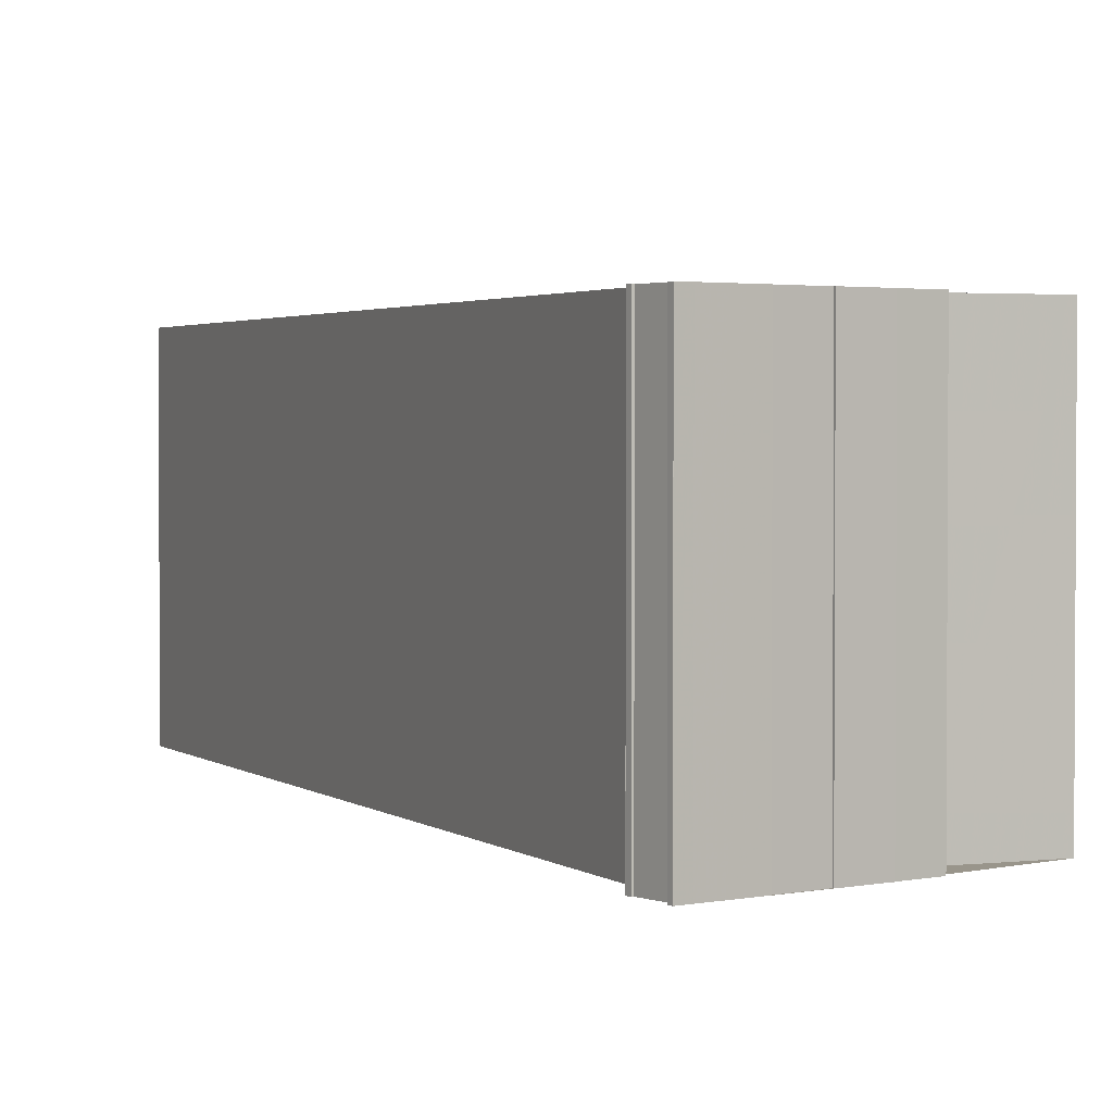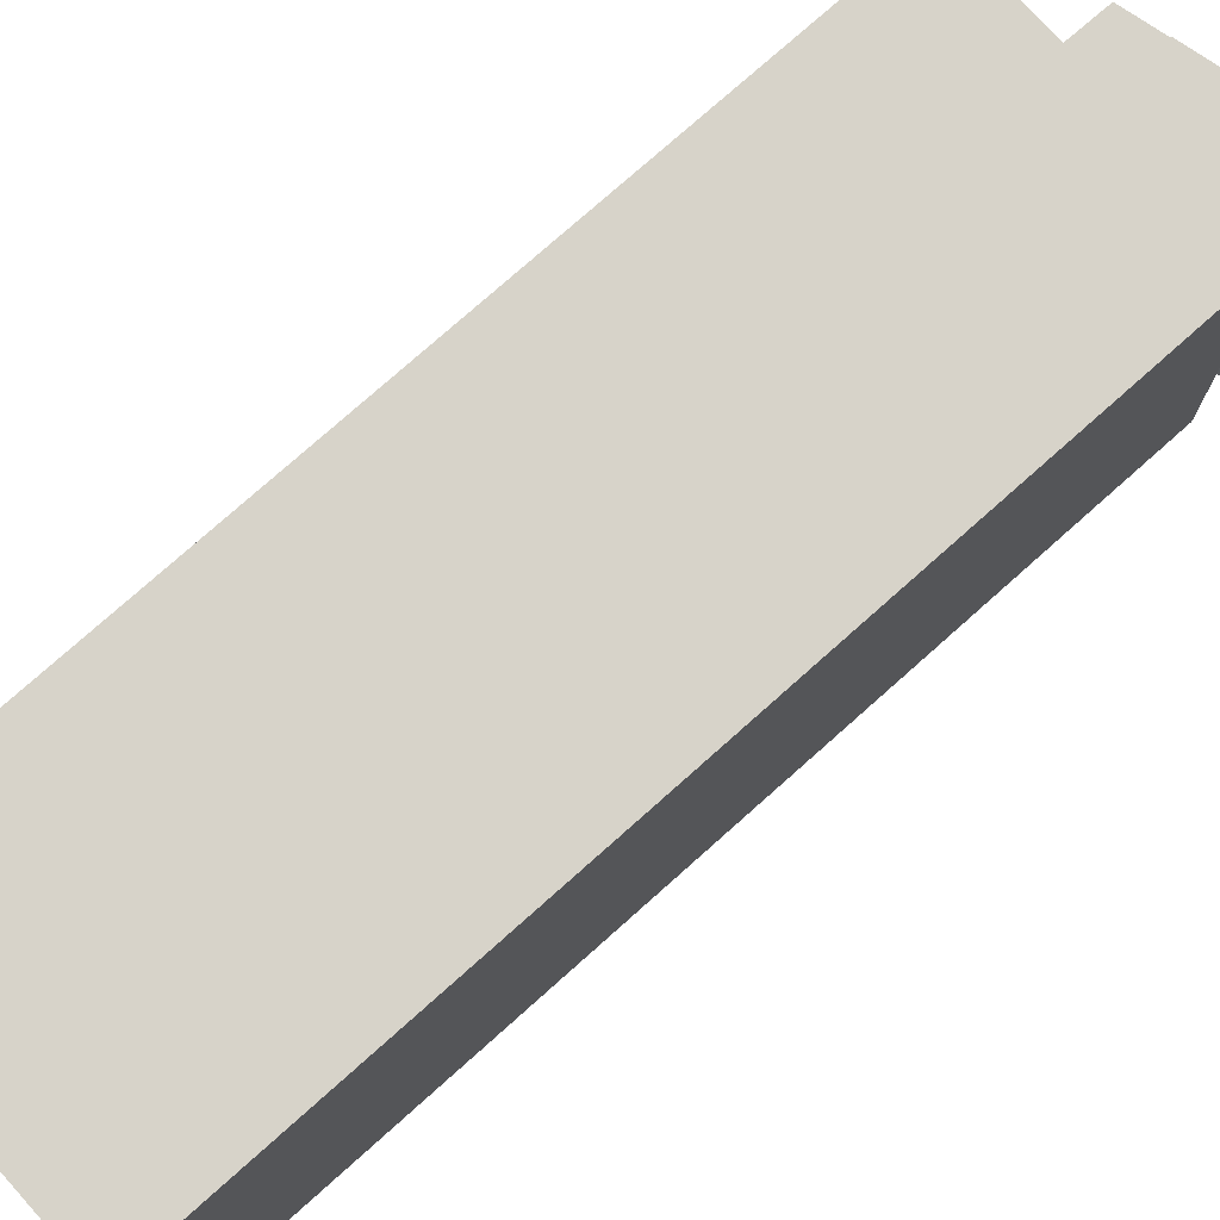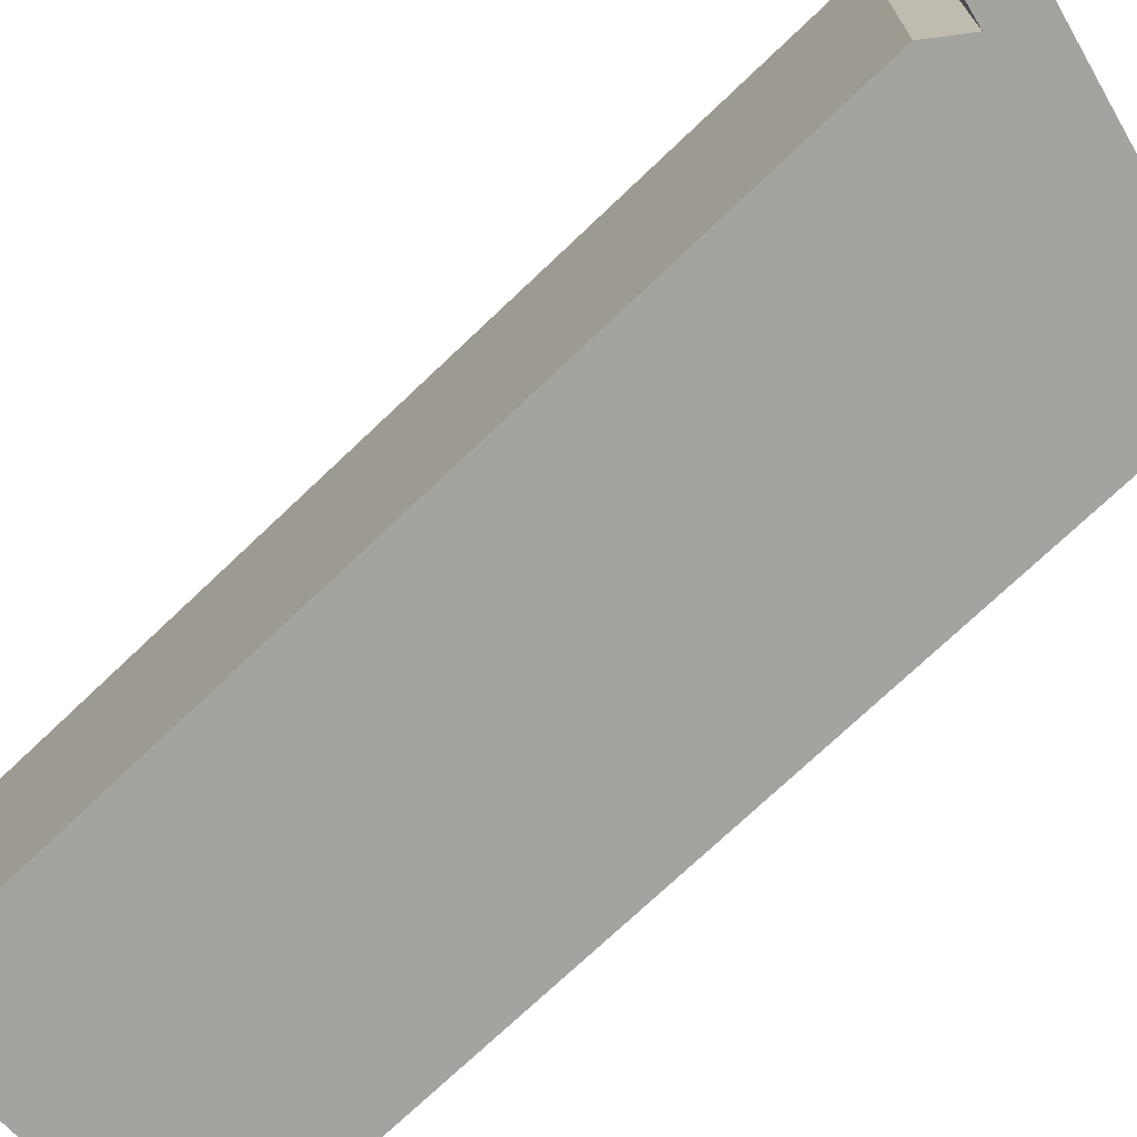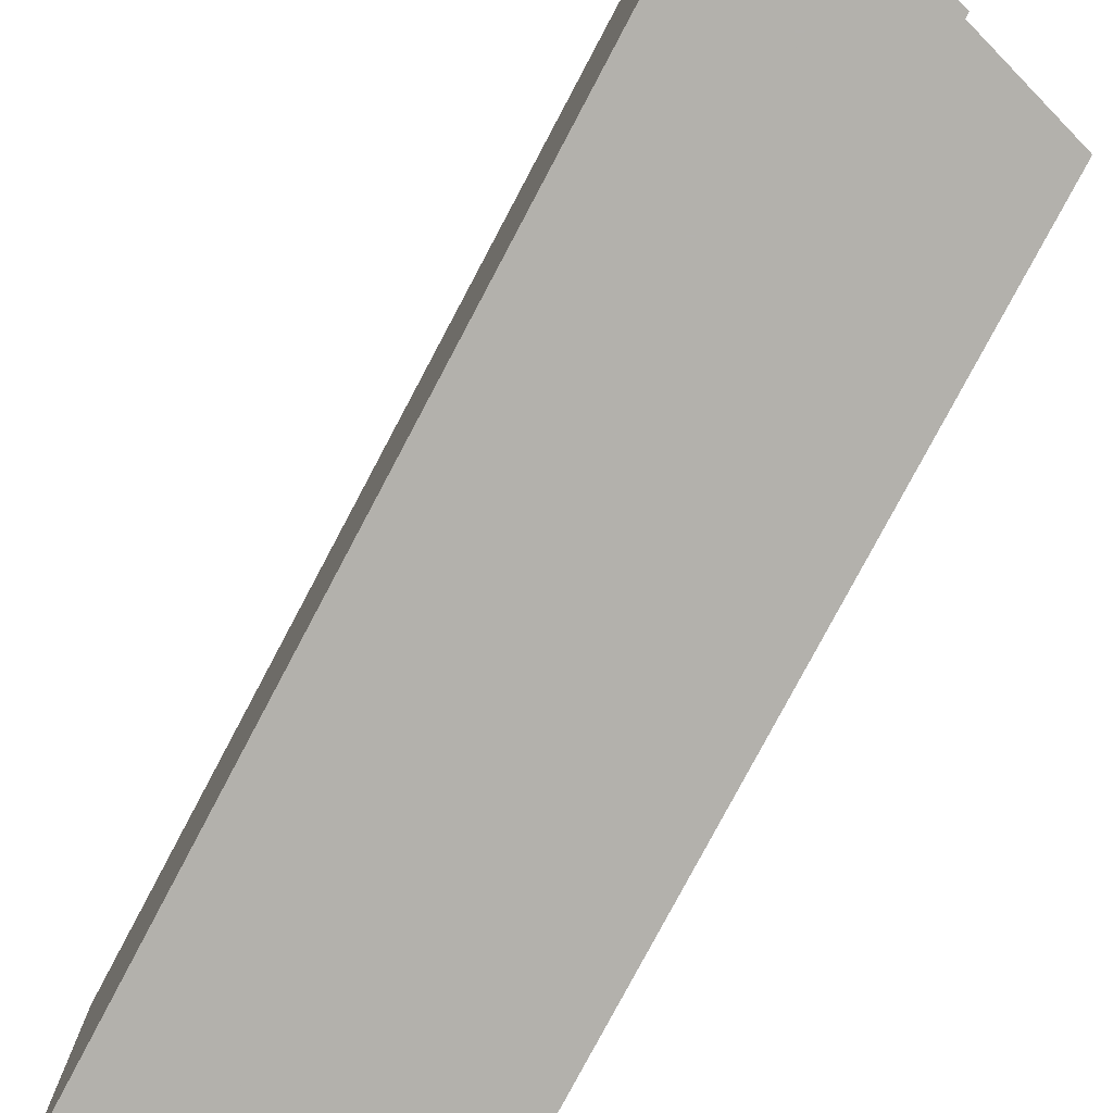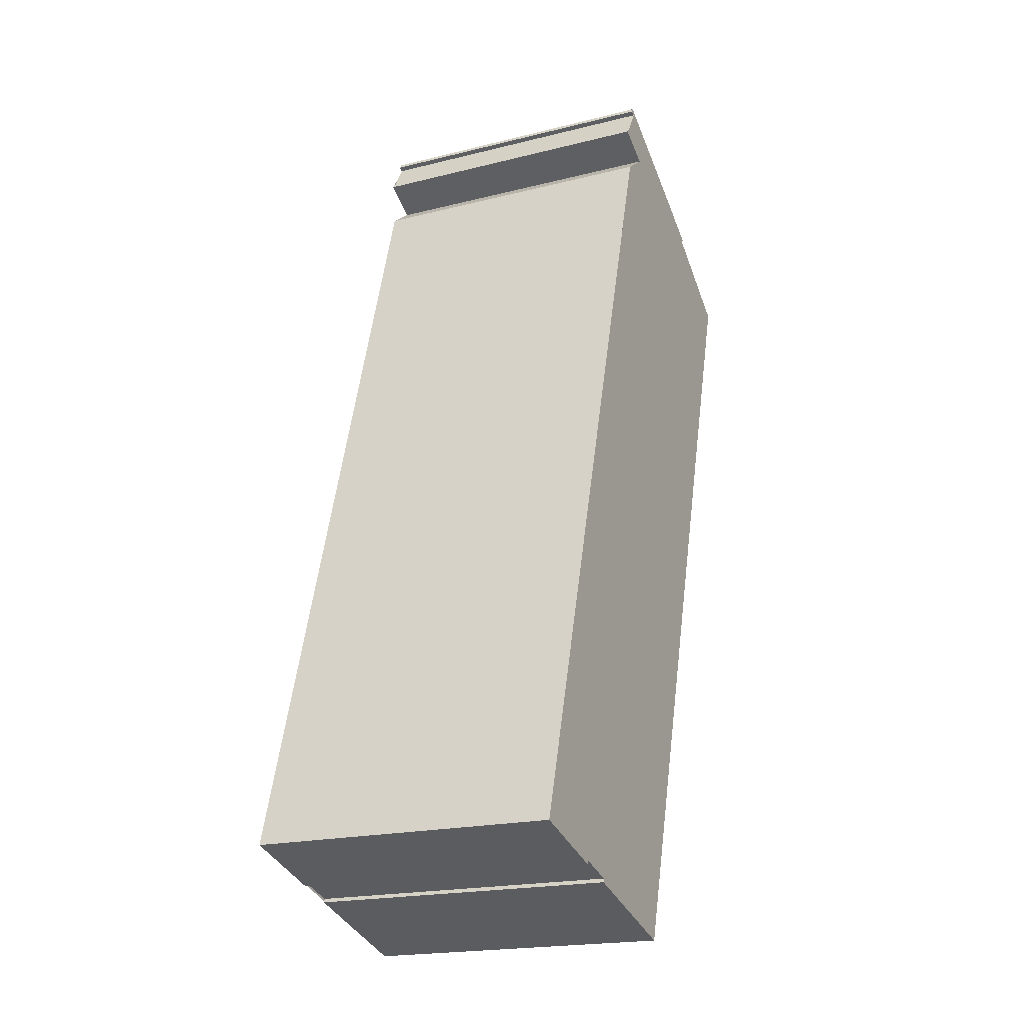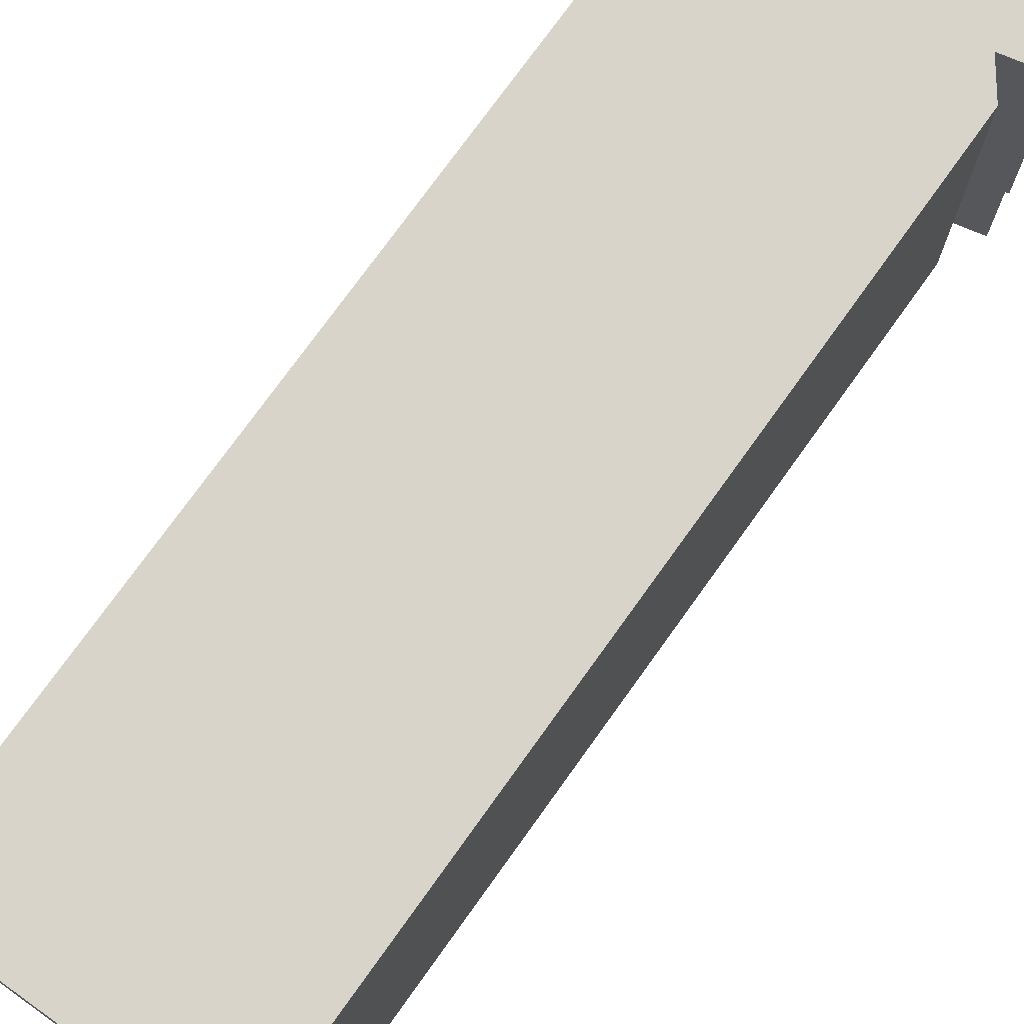
<metadata>
{"format":"obj","ext":"obj","renderer":"f3d","projection":"perspective","resolution":1024,"background":"white","views":[{"elev":2.2,"azim":173.6,"up":"+Z"},{"elev":76.2,"azim":65.1,"up":"+Z"},{"elev":-72.8,"azim":150.5,"up":"+Z"},{"elev":-79.1,"azim":168.9,"up":"+Z"},{"elev":-19.7,"azim":115.1,"up":"+Y"},{"elev":74.8,"azim":52.4,"up":"+Z"}]}
</metadata>
<code>
v -158.6 -2170 15.51
v -156.7 -2169 15.51
v -156.7 -2169 15.51
v -154.9 -2168 15.51
v -154.9 -2168 15.51
v -152.1 -2166 15.5
v -152 -2166 15.5
v -152.2 -2166 15.5
v -151.4 -2168 15.5
v -151.3 -2168 15.5
v -151.2 -2168 15.5
v -153 -2169 15.51
v -151.5 -2170 15.51
v -139.3 -2210 15.54
v -143.8 -2212 15.55
v -143.9 -2211 15.55
v -145.8 -2212 15.55
v -145.7 -2212 15.55
v -152.3 -2214 15.56
v -164.5 -2174 15.52
v -159.6 -2173 15.52
v -160.1 -2171 15.52
v -158.5 -2170 15.51
v -144.1 -2194 15.53
v -158.7 -2193 15.54
v -158.5 -2170 15.51
v -156.7 -2169 15.51
v -154.9 -2168 15.51
v -152.1 -2166 15.5
v -145.3 -2194 15.53
v -153 -2169 15.51
v -153 -2169 15.51
v -153.7 -2167 15.5
v -140.4 -2211 15.54
v -153.7 -2167 15.5
v -153 -2169 15.51
v -153 -2169 15.51
v -152.1 -2168 15.5
v -151.2 -2168 15.5
v -164 -2176 15.53
v -151.5 -2168 15.5
v -151.8 -2167 15.5
v -152 -2166 15.5
v -152.1 -2166 15.5
v -152.1 -2166 15.5
v -151.5 -2168 15.5
v -153.8 -2169 15.51
v -154.5 -2167 15.51
v -146.3 -2194 15.53
v -141.3 -2211 15.54
v -154.5 -2167 15.51
v -160.1 -2171 15.52
v -159.5 -2173 15.52
v -153.2 -2194 15.53
v -147.4 -2213 15.55
v -159.6 -2173 15.52
v -159.6 -2173 15.52
v -158.4 -2172 15.52
v -153.5 -2171 15.51
v -152.6 -2170 15.51
v -151.5 -2170 15.51
v -164 -2176 15.53
v -164.5 -2174 15.52
v -158.7 -2193 15.54
v -152.3 -2214 15.56
v -159.8 -2172 15.52
v -159.8 -2172 15.52
v -156 -2171 15.51
v -153.7 -2170 15.51
v -152.2 -2170 15.51
v -152.8 -2170 15.51
v -147.4 -2213 15.55
v -152.3 -2214 15.56
v -141.3 -2211 15.54
v -143.8 -2212 15.55
v -145.7 -2212 15.55
v -139.4 -2210 15.54
v -140.4 -2210 15.54
v -152.3 -2214 15.56
v -152 -2168 15.5
v -152.7 -2166 15.5
v -152.7 -2166 15.5
v -152 -2168 15.5
v -144.1 -2194 15.53
v -151.5 -2170 15.51
v -139.4 -2210 15.54
v -156.7 -2169 15.51
v -158.6 -2170 15.51
v -158.6 -2170 0
v -156.7 -2169 0
v -156.7 -2169 15.51
v -156.7 -2169 15.51
v -156.7 -2169 0
v -156.7 -2169 0
v -154.9 -2168 15.51
v -156.7 -2169 15.51
v -156.7 -2169 0
v -154.9 -2168 0
v -154.9 -2168 15.51
v -154.9 -2168 15.51
v -154.9 -2168 0
v -154.9 -2168 0
v -154.5 -2167 15.51
v -154.9 -2168 15.51
v -154.9 -2168 -1.776e-15
v -154.5 -2167 0
v -152.1 -2166 15.5
v -152.1 -2166 15.5
v -152.1 -2166 0
v -152.1 -2166 0
v -152 -2166 15.5
v -152 -2166 15.5
v -152 -2166 0
v -152 -2166 0
v -151.8 -2167 15.5
v -152.2 -2166 15.5
v -152.2 -2166 0
v -151.8 -2167 0
v -151.3 -2168 15.5
v -151.4 -2168 15.5
v -151.4 -2168 0
v -151.3 -2168 0
v -151.2 -2168 15.5
v -151.3 -2168 15.5
v -151.3 -2168 0
v -151.2 -2168 -1.776e-15
v -151.5 -2168 15.5
v -151.2 -2168 15.5
v -151.2 -2168 0
v -151.5 -2168 1.776e-15
v -153 -2169 15.51
v -153 -2169 15.51
v -153 -2169 1.776e-15
v -153 -2169 -1.776e-15
v -144.1 -2194 15.53
v -151.5 -2170 15.51
v -151.5 -2170 -1.776e-15
v -144.1 -2194 0
v -140.4 -2211 15.54
v -139.3 -2210 15.54
v -139.3 -2210 1.776e-15
v -140.4 -2211 0
v -143.8 -2212 15.55
v -143.8 -2212 15.55
v -143.8 -2212 -1.776e-15
v -143.8 -2212 -1.776e-15
v -145.8 -2212 15.55
v -143.9 -2211 15.55
v -143.9 -2211 0
v -145.8 -2212 -1.776e-15
v -145.7 -2212 15.55
v -145.8 -2212 15.55
v -145.8 -2212 -1.776e-15
v -145.7 -2212 1.776e-15
v -147.4 -2213 15.55
v -145.7 -2212 15.55
v -145.7 -2212 0
v -147.4 -2213 0
v -152.3 -2214 15.56
v -152.3 -2214 15.56
v -152.3 -2214 -1.776e-15
v -152.3 -2214 1.776e-15
v -164.5 -2174 15.52
v -164.5 -2174 15.52
v -164.5 -2174 -1.776e-15
v -164.5 -2174 0
v -159.6 -2173 15.52
v -159.6 -2173 15.52
v -159.6 -2173 1.776e-15
v -159.6 -2173 0
v -160.1 -2171 15.52
v -160.1 -2171 15.52
v -160.1 -2171 -1.776e-15
v -160.1 -2171 0
v -158.5 -2170 15.51
v -158.5 -2170 15.51
v -158.5 -2170 0
v -158.5 -2170 0
v -139.4 -2210 15.54
v -144.1 -2194 15.53
v -144.1 -2194 0
v -139.4 -2210 -1.776e-15
v -164 -2176 15.53
v -158.7 -2193 15.54
v -158.7 -2193 1.776e-15
v -164 -2176 -1.776e-15
v -158.6 -2170 15.51
v -158.5 -2170 15.51
v -158.5 -2170 0
v -158.6 -2170 0
v -156.7 -2169 15.51
v -156.7 -2169 15.51
v -156.7 -2169 0
v -156.7 -2169 0
v -154.9 -2168 15.51
v -154.9 -2168 15.51
v -154.9 -2168 0
v -154.9 -2168 -1.776e-15
v -152 -2166 15.5
v -152.1 -2166 15.5
v -152.1 -2166 0
v -152 -2166 0
v -153 -2169 15.51
v -153 -2169 15.51
v -153 -2169 -1.776e-15
v -153 -2169 0
v -153 -2169 15.51
v -153 -2169 15.51
v -153 -2169 -1.776e-15
v -153 -2169 1.776e-15
v -141.3 -2211 15.54
v -140.4 -2211 15.54
v -140.4 -2211 0
v -141.3 -2211 0
v -152.7 -2166 15.5
v -153.7 -2167 15.5
v -153.7 -2167 0
v -152.7 -2166 0
v -152.2 -2170 15.51
v -153 -2169 15.51
v -153 -2169 0
v -152.2 -2170 0
v -153 -2169 15.51
v -152.1 -2168 15.5
v -152.1 -2168 0
v -153 -2169 -1.776e-15
v -151.2 -2168 15.5
v -151.2 -2168 15.5
v -151.2 -2168 -1.776e-15
v -151.2 -2168 0
v -164.5 -2174 15.52
v -164 -2176 15.53
v -164 -2176 -1.776e-15
v -164.5 -2174 -1.776e-15
v -151.4 -2168 15.5
v -151.8 -2167 15.5
v -151.8 -2167 0
v -151.4 -2168 0
v -152.2 -2166 15.5
v -152 -2166 15.5
v -152 -2166 0
v -152.2 -2166 0
v -152.1 -2166 15.5
v -152.1 -2166 15.5
v -152.1 -2166 1.776e-15
v -152.1 -2166 0
v -152 -2168 15.5
v -151.5 -2168 15.5
v -151.5 -2168 1.776e-15
v -152 -2168 0
v -143.8 -2212 15.55
v -141.3 -2211 15.54
v -141.3 -2211 0
v -143.8 -2212 -1.776e-15
v -153.7 -2167 15.5
v -154.5 -2167 15.51
v -154.5 -2167 0
v -153.7 -2167 0
v -158.5 -2170 15.51
v -160.1 -2171 15.52
v -160.1 -2171 0
v -158.5 -2170 0
v -152.3 -2214 15.56
v -147.4 -2213 15.55
v -147.4 -2213 0
v -152.3 -2214 0
v -159.8 -2172 15.52
v -159.6 -2173 15.52
v -159.6 -2173 0
v -159.8 -2172 0
v -151.5 -2170 15.51
v -151.5 -2170 15.51
v -151.5 -2170 0
v -151.5 -2170 0
v -159.6 -2173 15.52
v -164.5 -2174 15.52
v -164.5 -2174 0
v -159.6 -2173 1.776e-15
v -152.3 -2214 15.56
v -152.3 -2214 15.56
v -152.3 -2214 0
v -152.3 -2214 -1.776e-15
v -160.1 -2171 15.52
v -159.8 -2172 15.52
v -159.8 -2172 0
v -160.1 -2171 -1.776e-15
v -151.5 -2170 15.51
v -152.2 -2170 15.51
v -152.2 -2170 0
v -151.5 -2170 0
v -143.9 -2211 15.55
v -143.8 -2212 15.55
v -143.8 -2212 -1.776e-15
v -143.9 -2211 0
v -145.7 -2212 15.55
v -145.7 -2212 15.55
v -145.7 -2212 1.776e-15
v -145.7 -2212 0
v -139.3 -2210 15.54
v -139.4 -2210 15.54
v -139.4 -2210 1.776e-15
v -139.3 -2210 1.776e-15
v -158.7 -2193 15.54
v -152.3 -2214 15.56
v -152.3 -2214 1.776e-15
v -158.7 -2193 1.776e-15
v -152.1 -2166 15.5
v -152.7 -2166 15.5
v -152.7 -2166 0
v -152.1 -2166 1.776e-15
v -152.1 -2168 15.5
v -152 -2168 15.5
v -152 -2168 0
v -152.1 -2168 0
v -151.5 -2170 15.51
v -151.5 -2170 15.51
v -151.5 -2170 0
v -151.5 -2170 -1.776e-15
v -139.4 -2210 15.54
v -139.4 -2210 15.54
v -139.4 -2210 -1.776e-15
v -139.4 -2210 1.776e-15
v -158.6 -2170 0
v -156.7 -2169 0
v -156.7 -2169 0
v -154.9 -2168 0
v -154.9 -2168 0
v -152.1 -2166 0
v -152 -2166 0
v -152.2 -2166 0
v -151.4 -2168 0
v -151.3 -2168 0
v -151.2 -2168 0
v -153 -2169 0
v -151.5 -2170 0
v -139.3 -2210 0
v -143.8 -2212 0
v -143.9 -2211 0
v -145.8 -2212 0
v -145.7 -2212 0
v -152.3 -2214 0
v -164.5 -2174 0
v -159.6 -2173 0
v -160.1 -2171 0
v -158.5 -2170 0
f 85 13 24 84
f 84 24 86
f 26 1 2 27
f 45 6 29 44
f 41 39 11 46
f 60 30 49 59
f 74 49 30 78
f 51 35 33 48
f 36 31 37
f 42 9 10 39 41
f 48 33 32 12 31 36 47
f 44 29 7 43
f 81 44 43 8 42 41 80
f 82 45 44 81
f 80 41 46 83
f 63 21 56 57 53 62
f 62 53 54 64
f 73 64 54 72
f 48 28 5 51
f 58 53 57
f 59 49 54 53 58
f 72 54 49 74 75 16 17 76
f 67 22 52 66
f 66 52 23 26 27 3 4 28 48 47 68
f 68 47 69
f 71 36 37 70
f 69 47 36 71
f 62 40 20 63
f 64 25 40 62
f 79 25 64 73
f 66 57 56 67
f 68 58 57 66
f 69 59 58 68
f 70 61 60 71
f 71 60 59 69
f 72 55 65 73
f 74 50 15 75
f 76 18 55 72
f 77 14 34 78
f 78 34 50 74
f 73 65 19 79
f 80 38 32 33 81
f 81 33 35 82
f 83 38 80
f 84 30 60 61 85
f 86 77 78 30 84
f 88 89 90 87
f 92 93 94 91
f 96 97 98 95
f 100 101 102 99
f 104 105 106 103
f 108 109 110 107
f 112 113 114 111
f 116 117 118 115
f 120 121 122 119
f 124 125 126 123
f 128 129 130 127
f 132 133 134 131
f 136 137 138 135
f 140 141 142 139
f 144 145 146 143
f 148 149 150 147
f 152 153 154 151
f 156 157 158 155
f 160 161 162 159
f 164 165 166 163
f 168 169 170 167
f 172 173 174 171
f 176 177 178 175
f 180 181 182 179
f 184 185 186 183
f 188 189 190 187
f 192 193 194 191
f 196 197 198 195
f 200 201 202 199
f 204 205 206 203
f 208 209 210 207
f 212 213 214 211
f 216 217 218 215
f 220 221 222 219
f 224 225 226 223
f 228 229 230 227
f 232 233 234 231
f 236 237 238 235
f 240 241 242 239
f 244 245 246 243
f 248 249 250 247
f 252 253 254 251
f 256 257 258 255
f 260 261 262 259
f 264 265 266 263
f 268 269 270 267
f 272 273 274 271
f 276 277 278 275
f 280 281 282 279
f 284 285 286 283
f 288 289 290 287
f 292 293 294 291
f 296 297 298 295
f 300 301 302 299
f 304 305 306 303
f 308 309 310 307
f 312 313 314 311
f 316 317 318 315
f 320 321 322 319
f 324 325 326 327 328 329 330 331 332 333 334 335 336 337 338 339 340 341 342 343 344 345 323

</code>
